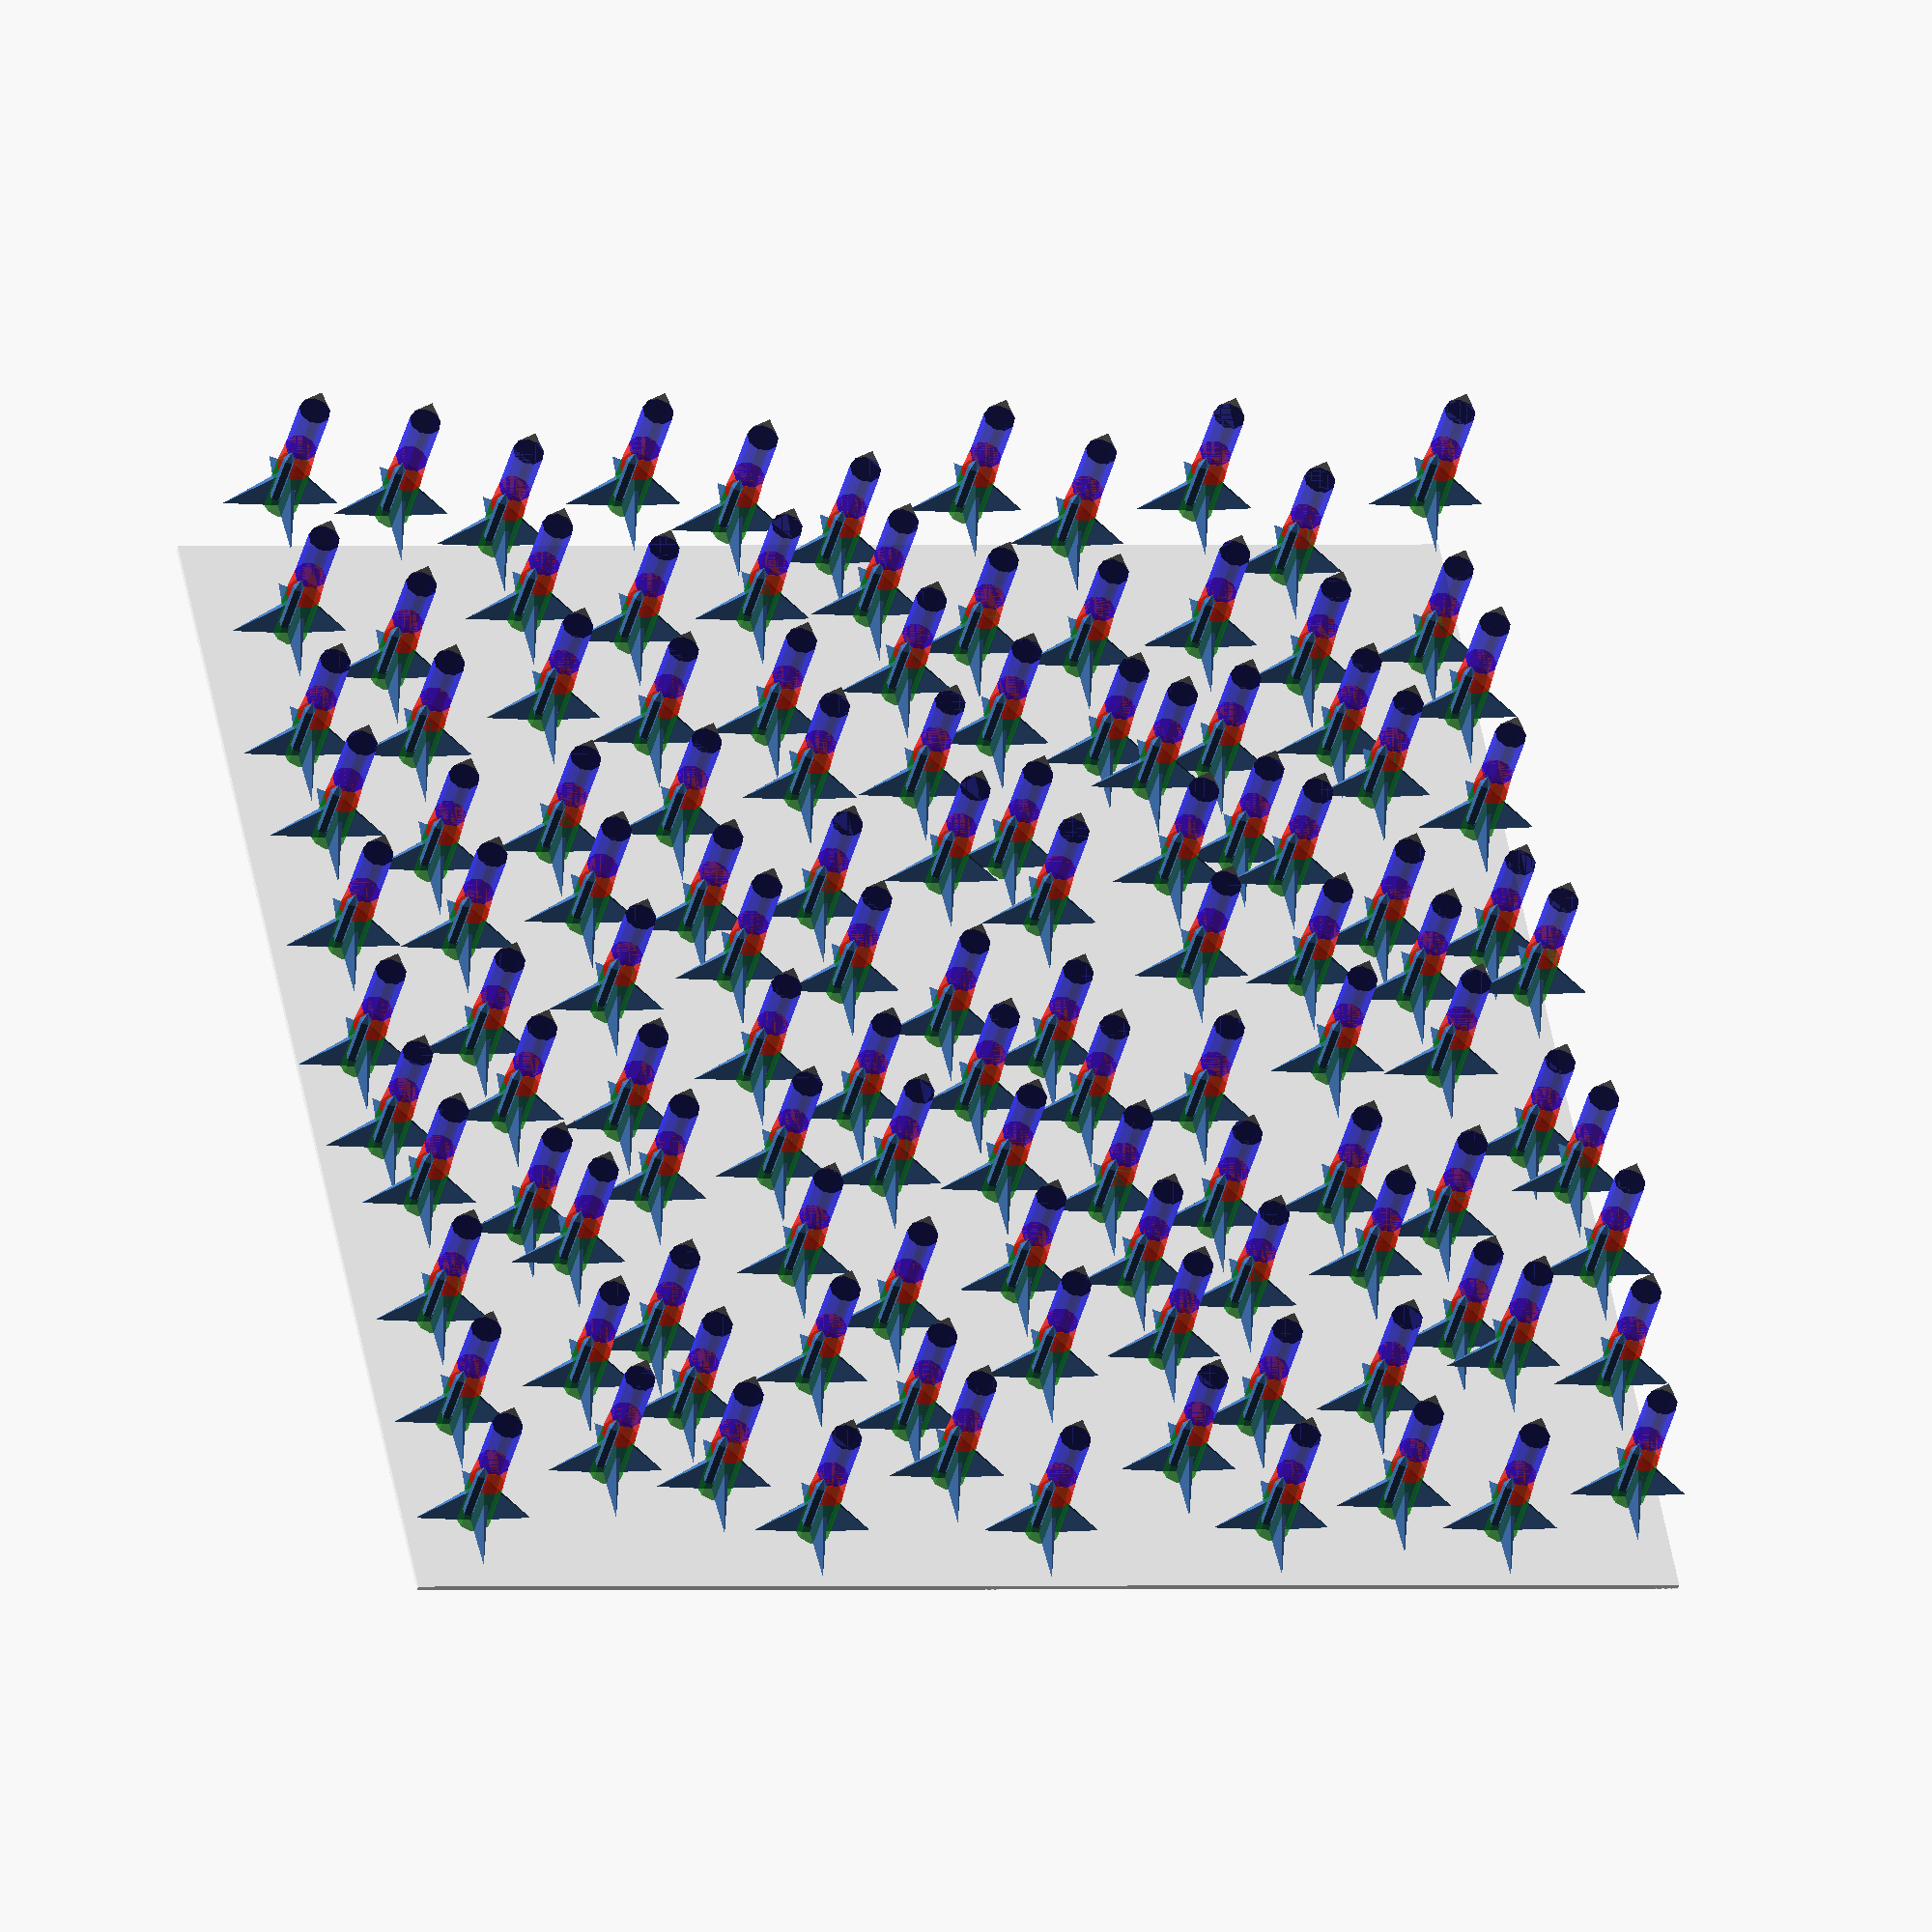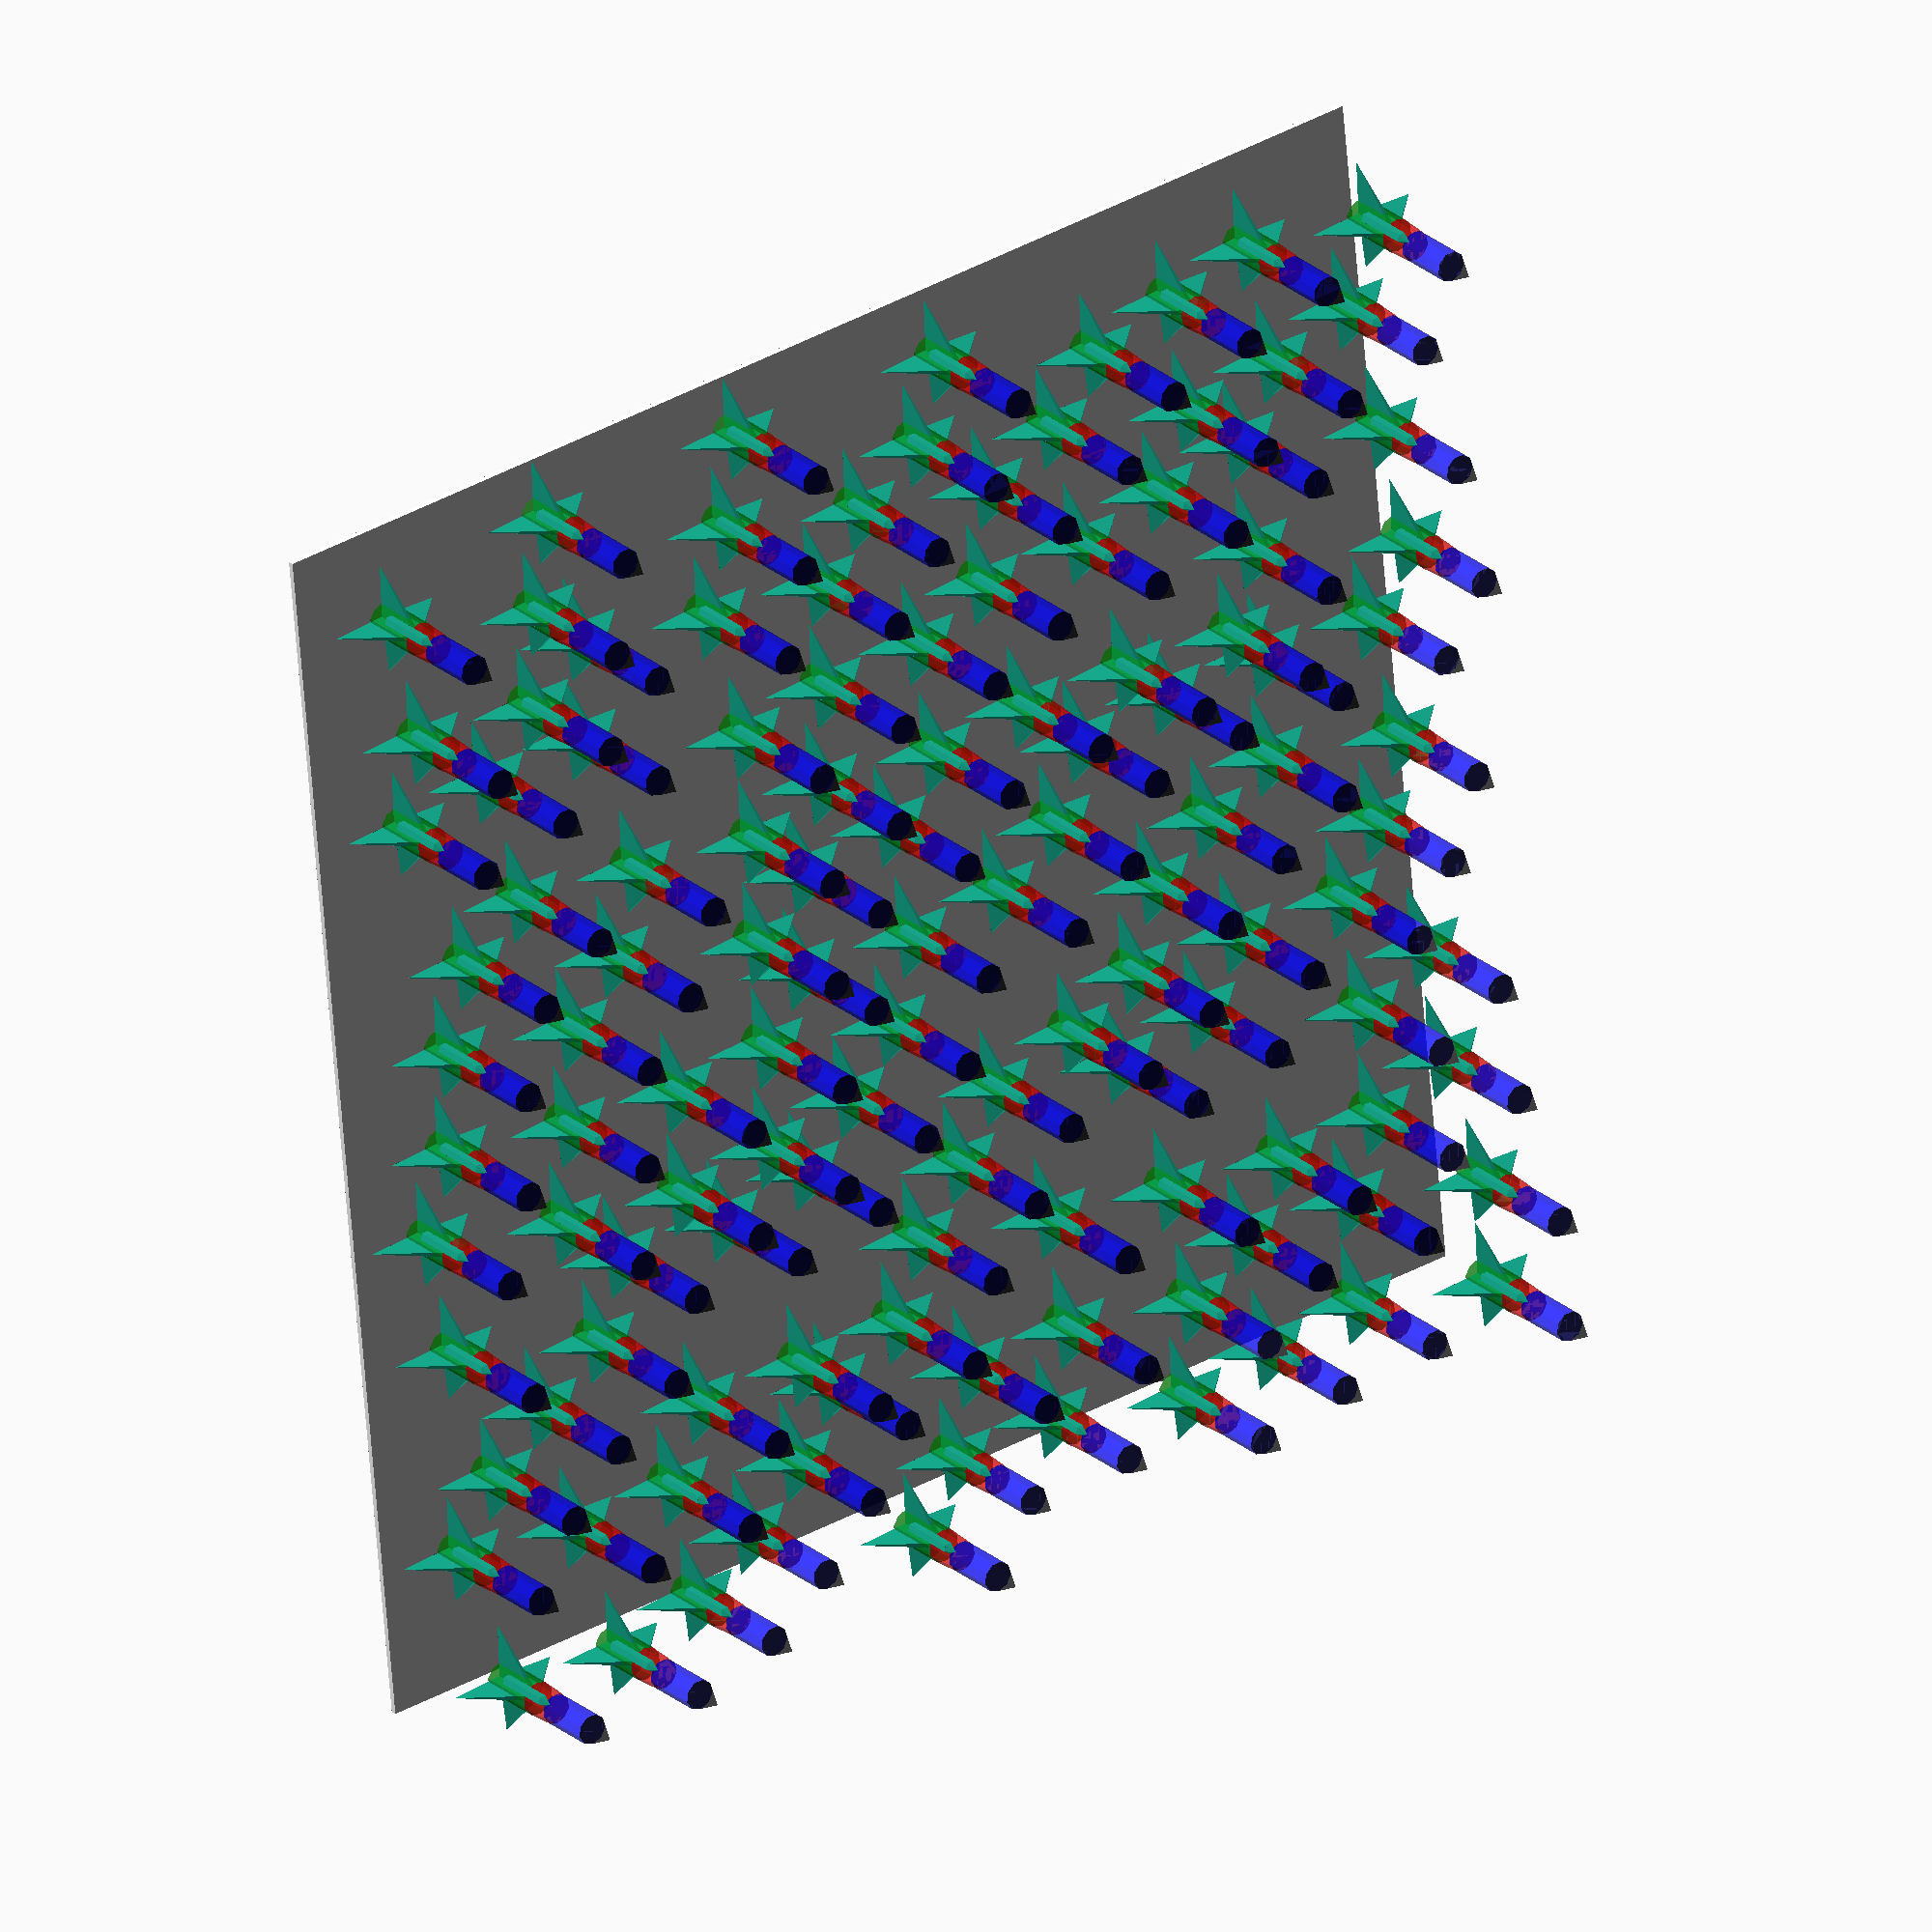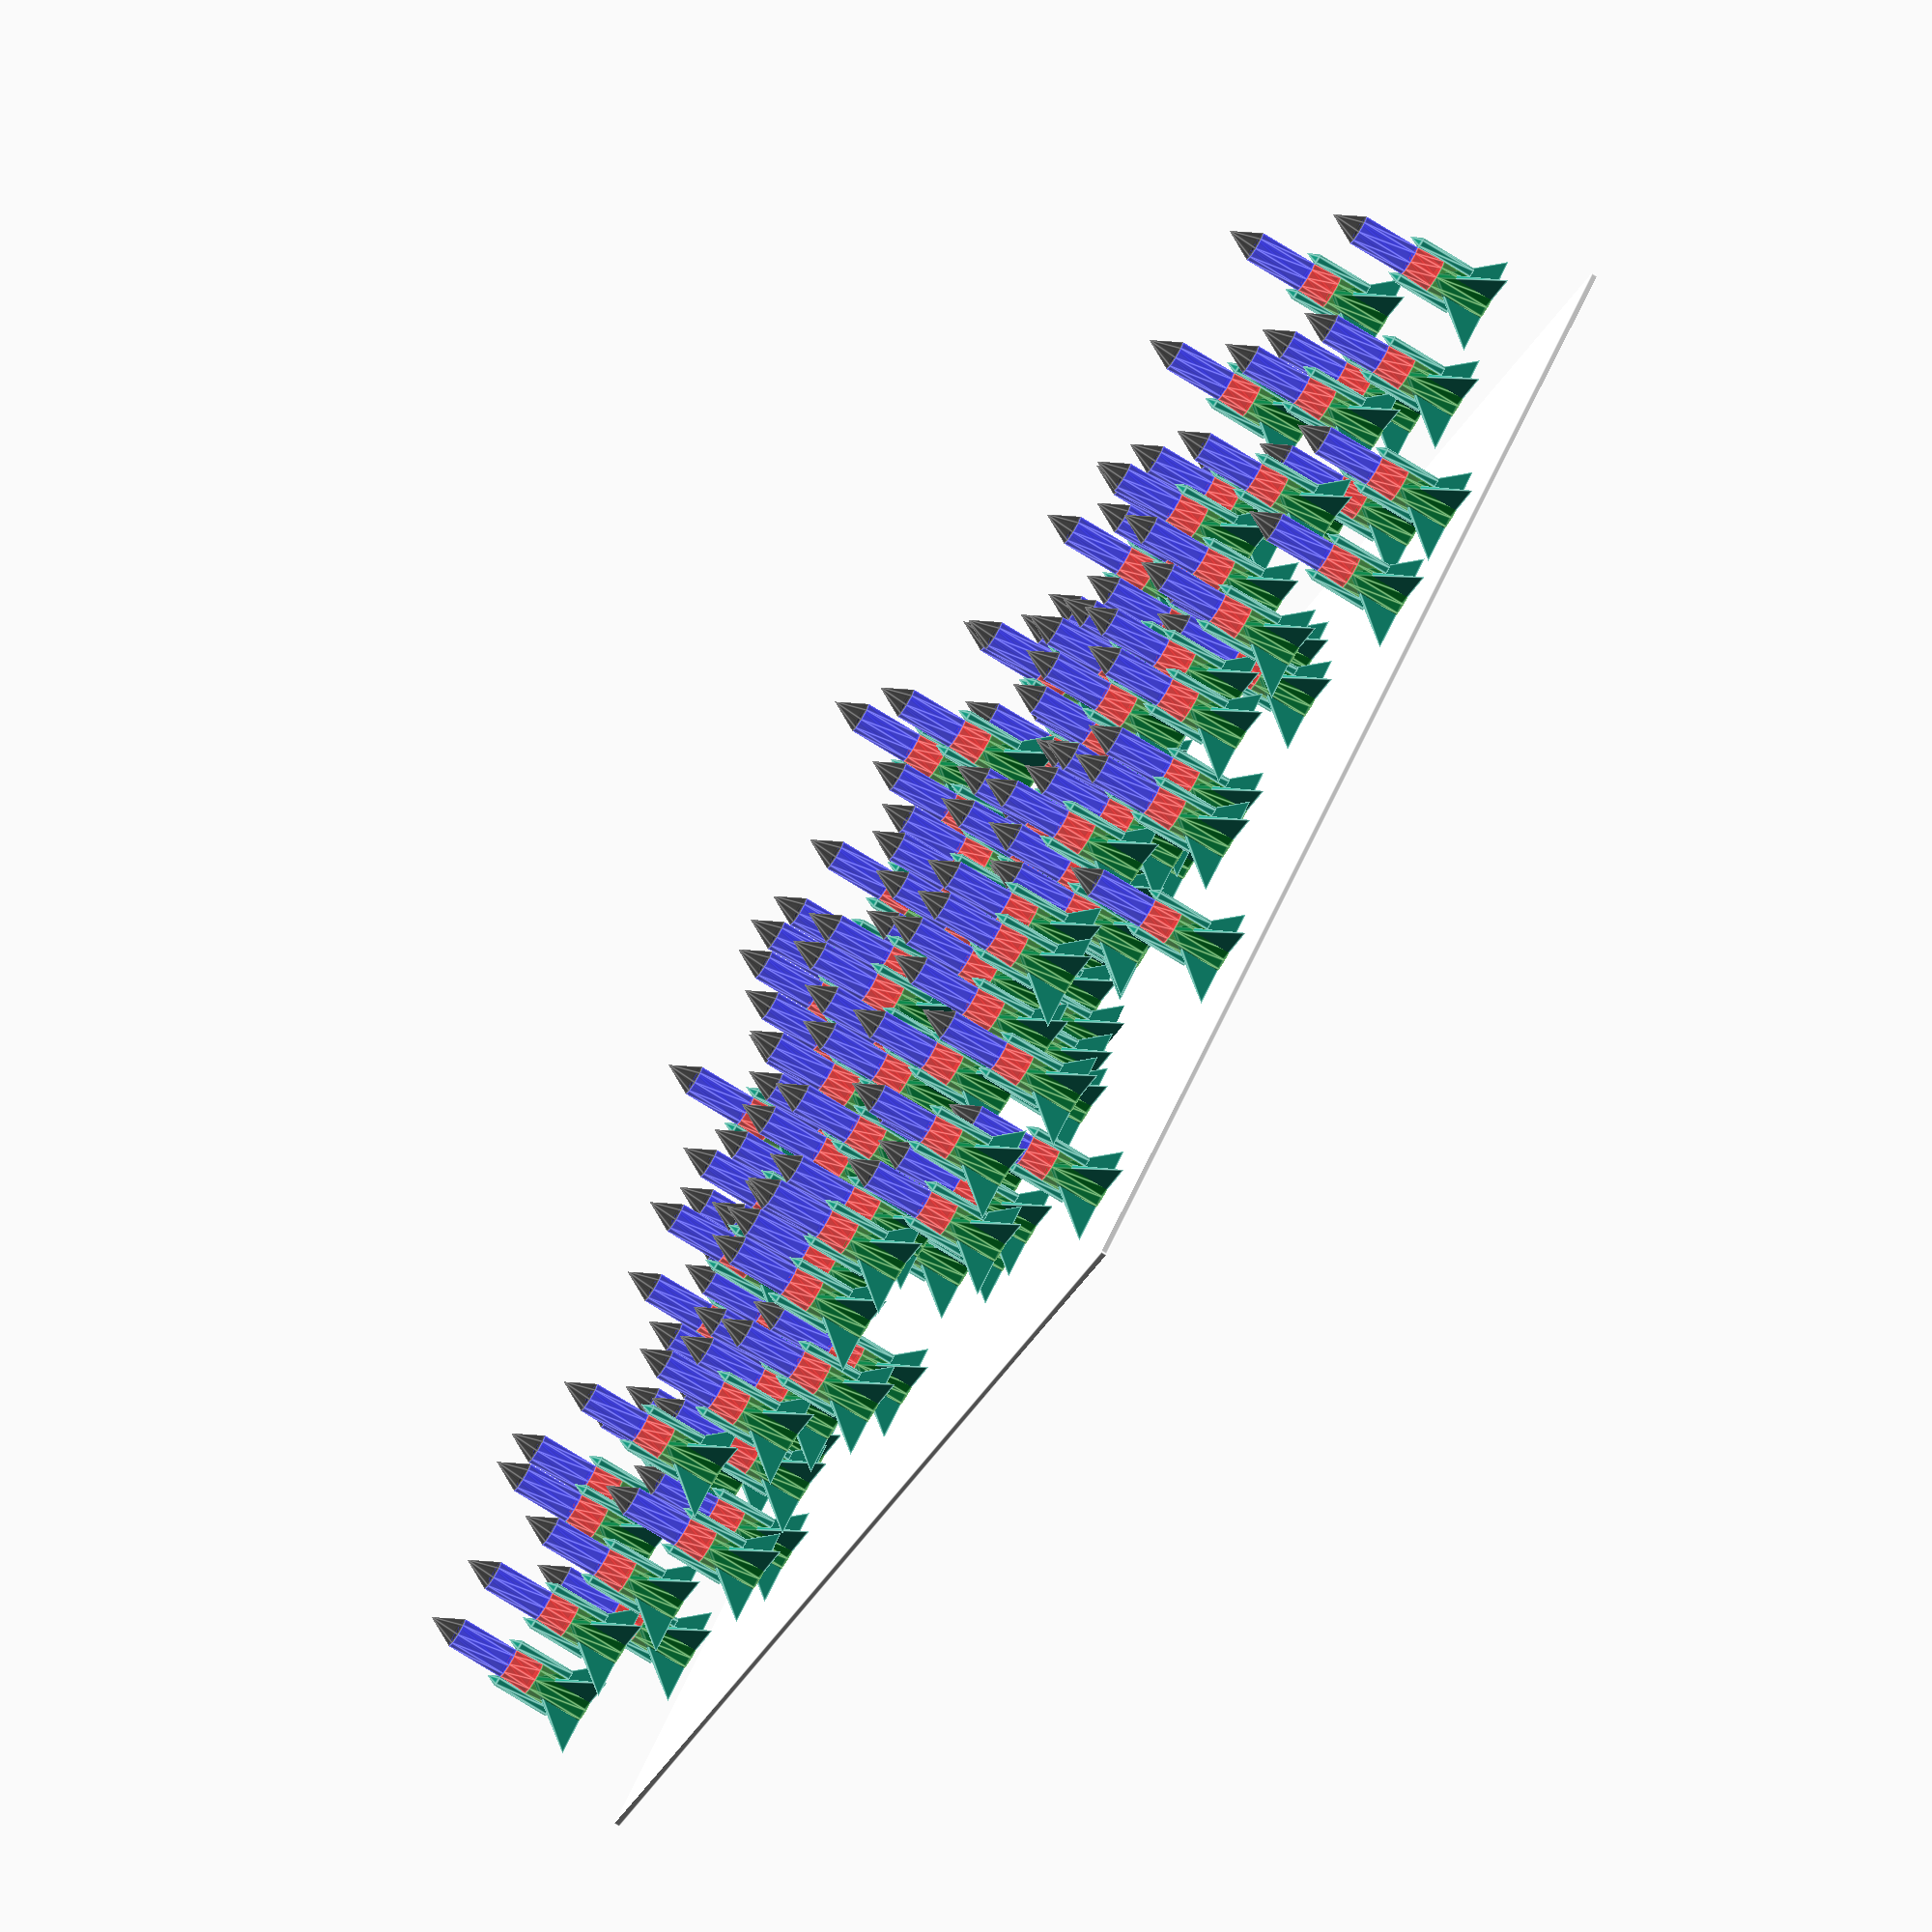
<openscad>
module fin() {
rotate(a = [-90,0,0])
linear_extrude(height = 10, scale = 0)
translate([0,-5,0])
square([1,10], center = true);
}

module booster() {
linear_extrude(height = 10)
circle(r = 1);

translate([0,0,10])
linear_extrude(height = 2, scale = 0)
circle(r = 1);
}

module rocket() {
fin();

rotate(a = [0,0,-90])
fin();

rotate(a = [0,0,180])
fin();

rotate(a = [0,0,90])
fin();

color("green",0.5)
linear_extrude(height = 10)
circle(r = 3);

color("red",0.5)
translate([0,0,10])
linear_extrude(height = 5, scale = .9)
circle(r = 3);

color("blue",0.5)
translate([0,0,15])
linear_extrude(height = 10)
circle(r = 2.7);

color("black",0.5)
translate([0,0,25])
linear_extrude(height = 5, scale = 0)
circle(r = 2.7);

translate([2.5,2.5,5])
booster();

translate([-2.5,-2.5,5])
booster();
}

color("white")
square([220,220], center = true);

for (y = [-100 : 20 : 100])
{

for (x = [-100 : 20 : 100])
{
translate([x,y,rands(0,25,1)[0]])
rocket();
}
}
</openscad>
<views>
elev=219.2 azim=169.2 roll=193.4 proj=o view=solid
elev=334.3 azim=84.4 roll=323.1 proj=o view=wireframe
elev=257.6 azim=225.2 roll=121.6 proj=o view=edges
</views>
